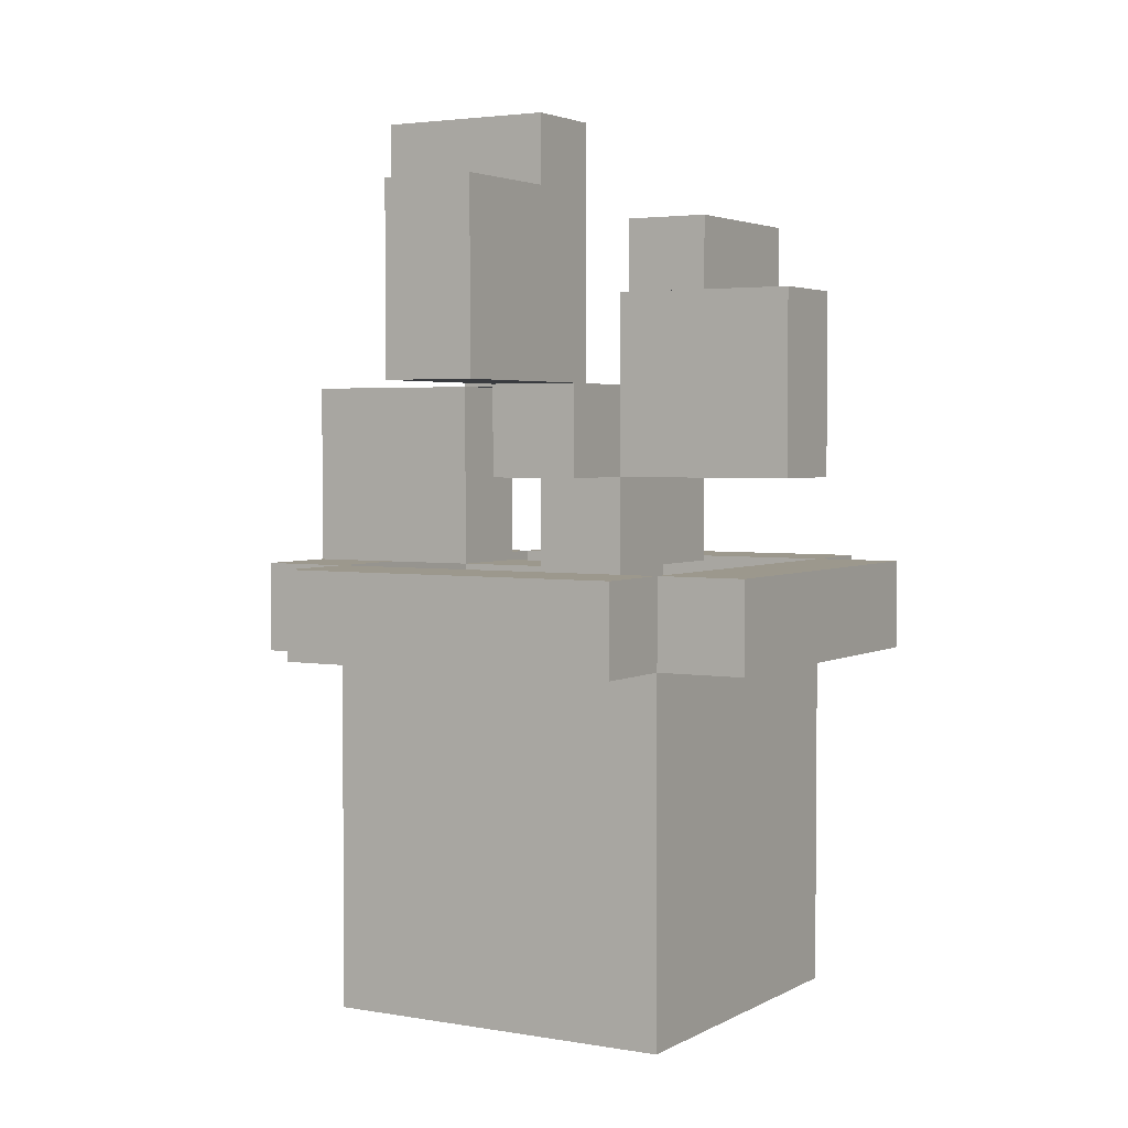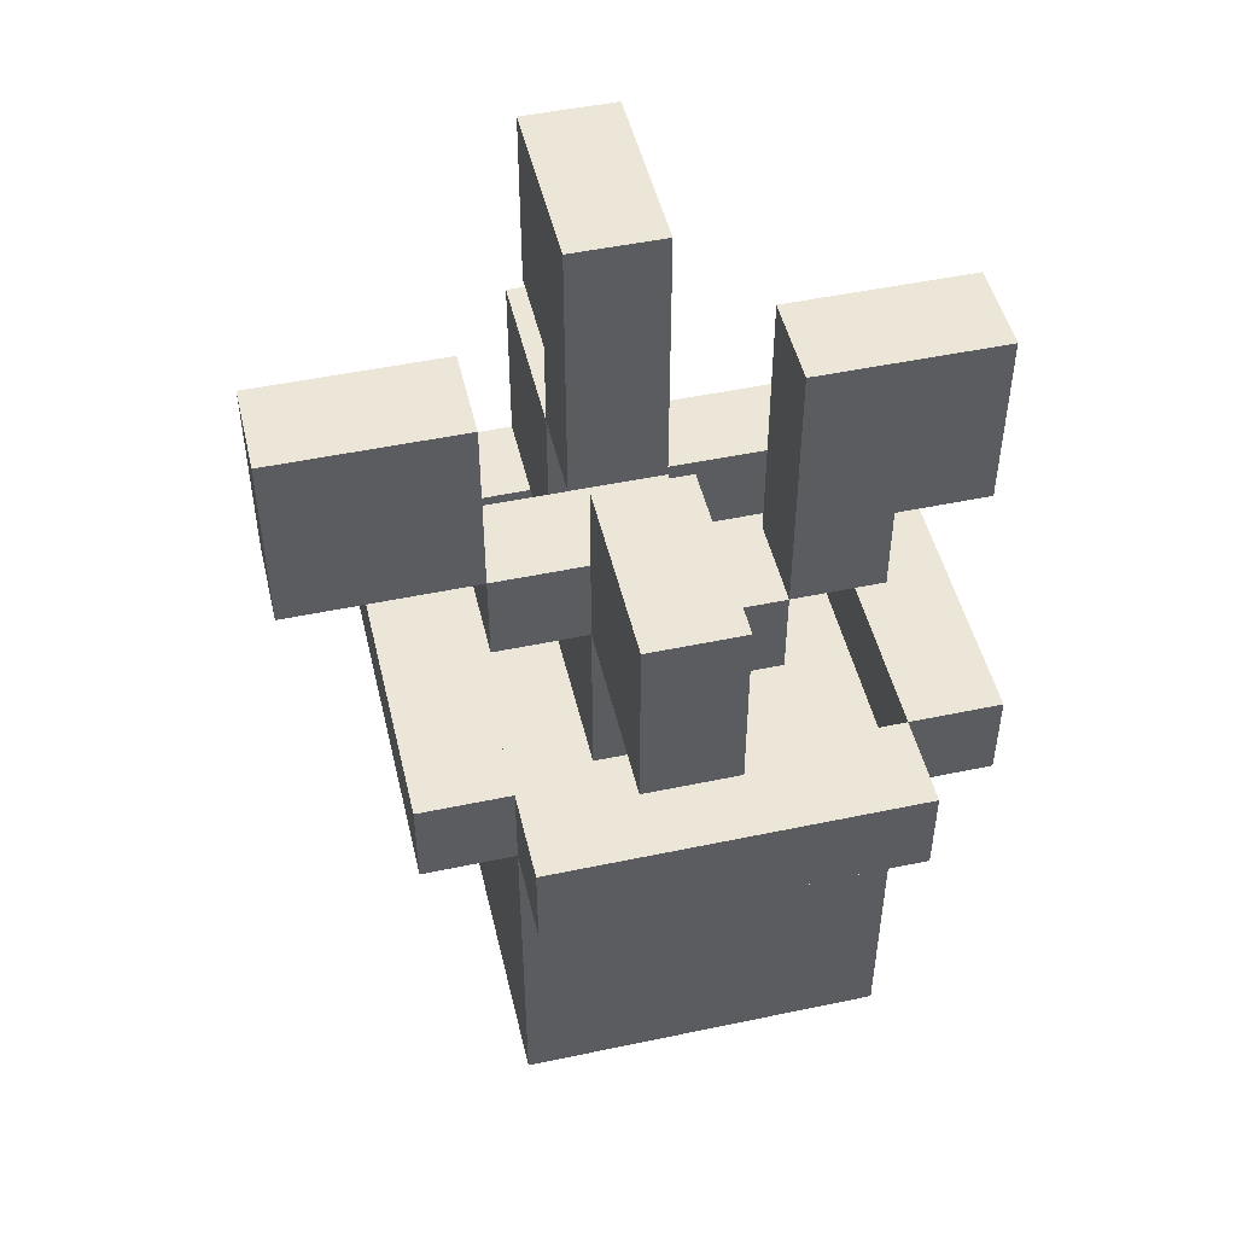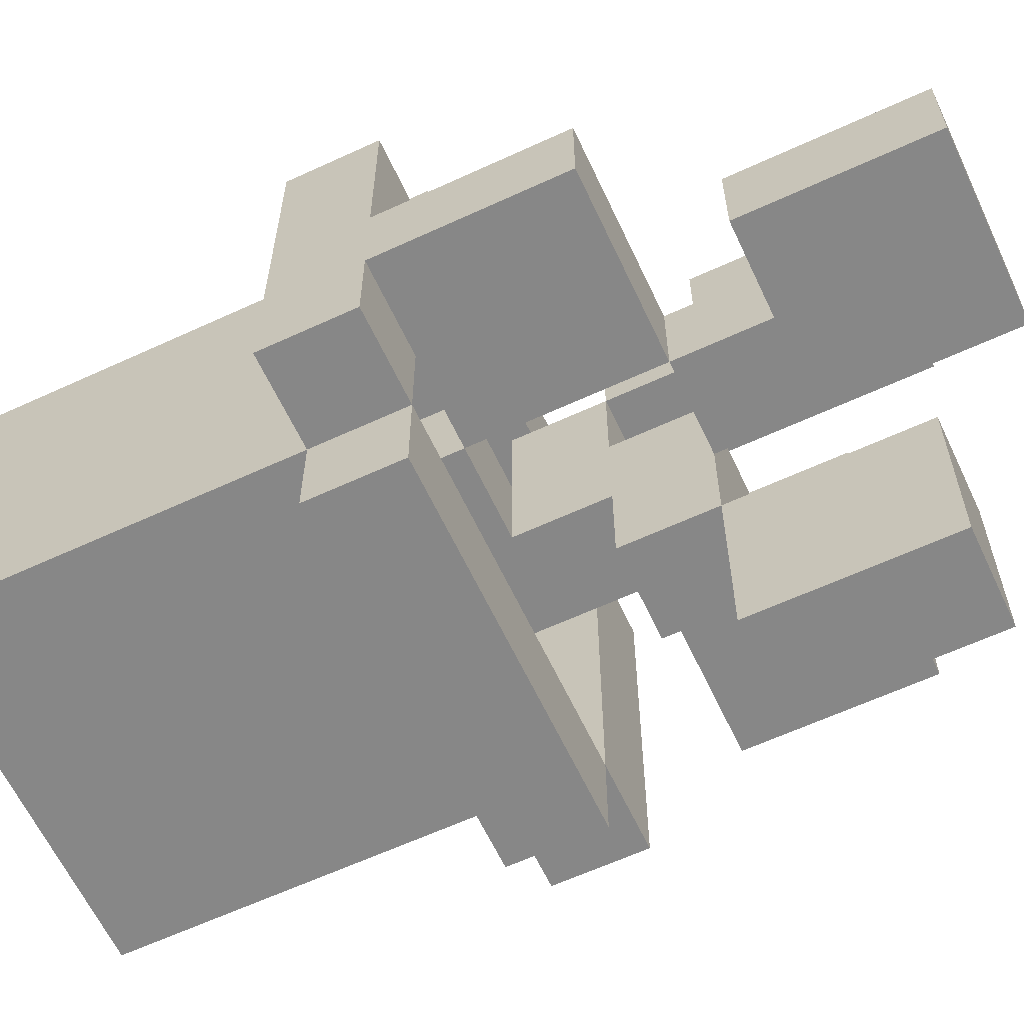
<metadata>
{"format":"obj","ext":"obj","renderer":"f3d","projection":"perspective","resolution":1024,"background":"white","views":[{"elev":3.1,"azim":-149.5,"up":"+Y"},{"elev":48.9,"azim":-103.2,"up":"+Y"},{"elev":-62.4,"azim":115.1,"up":"+Z"}]}
</metadata>
<code>
o
v -0.3 0.4 0.3
v -0.3 0.4 0.2
v -0.3 0.4 0
v -0.3 0.4 -0.1
v -0.3 0.5 0.3
v -0.3 0.5 0.2
v -0.3 0.5 0
v -0.3 0.5 -0.1
v -0.3 0.6 0.1
v -0.3 0.6 0
v -0.3 0.7 0.1
v -0.3 0.7 0
v -0.3 0.8 0.1
v -0.3 0.8 0
v -0.2 0 0.3
v -0.2 0 0.2
v -0.2 0 0
v -0.2 0 -0.1
v -0.2 0.1 0.3
v -0.2 0.1 0.2
v -0.2 0.1 0
v -0.2 0.1 -0.1
v -0.2 0.4 0.4
v -0.2 0.4 0.3
v -0.2 0.4 0.2
v -0.2 0.4 0
v -0.2 0.4 -0.1
v -0.2 0.4 -0.2
v -0.2 0.5 0.4
v -0.2 0.5 0.3
v -0.2 0.5 -0.1
v -0.2 0.5 -0.2
v -0.1 0.4 0.1
v -0.1 0.4 0
v -0.1 0.5 0.2
v -0.1 0.5 0.1
v -0.1 0.6 0.3
v -0.1 0.6 0.2
v -0.1 0.6 0.1
v -0.1 0.6 0
v -0.1 0.6 -0.1
v -0.1 0.7 0.4
v -0.1 0.7 0.3
v -0.1 0.7 0.2
v -0.1 0.7 0
v -0.1 0.7 -0.1
v -0.1 0.7 -0.2
v -0.1 0.7 -0.3
v -0.1 0.8 0.4
v -0.1 0.8 0.3
v -0.1 0.8 0.2
v -0.1 0.8 -0.1
v -0.1 0.8 -0.2
v -0.1 0.8 -0.3
v -0.1 0.9 0.4
v -0.1 0.9 0.3
v -0.1 0.9 0.2
v -0.1 0.9 -0.1
v -0.1 0.9 -0.2
v -0.1 0.9 -0.3
v 0 0.7 0.1
v 0 0.7 0
v 0 0.8 0.1
v 0 0.8 0
v 0 0.9 0.1
v 0 0.9 0
v 0 1 0.1
v 0 1 0
v 0.1 0.5 0.1
v 0.1 0.5 0
v 0.1 0.6 0.1
v 0.1 0.6 0
v 0.1 0.7 0.1
v 0.1 0.7 0
v 0.2 0.4 0.3
v 0.2 0.4 0.2
v 0.2 0.4 0
v 0.2 0.4 -0.1
v 0.2 0.5 0.3
v 0.2 0.5 0.2
v 0.2 0.5 0.1
v 0.2 0.5 0
v 0.2 0.5 -0.1
v -0.2 0.4 0.3
v -0.2 0.4 0.2
v -0.2 0.4 0
v -0.2 0.4 -0.1
v -0.2 0.5 0.3
v -0.2 0.5 0.2
v -0.2 0.5 0
v -0.2 0.5 -0.1
v -0.1 0.7 0.1
v -0.1 0.7 0
v -0.1 0.8 0.1
v -0.1 0.8 0
v 0 0.5 0.2
v 0 0.5 0.1
v 0 0.5 0
v 0 0.6 0.3
v 0 0.6 0.2
v 0 0.6 0.1
v 0 0.6 0
v 0 0.6 -0.1
v 0 0.7 0.4
v 0 0.7 0.3
v 0 0.7 0.2
v 0 0.7 0.1
v 0 0.7 0
v 0 0.7 -0.1
v 0 0.7 -0.2
v 0 0.7 -0.3
v 0 0.8 0.4
v 0 0.8 0.3
v 0 0.8 0.2
v 0 0.8 -0.1
v 0 0.8 -0.2
v 0 0.8 -0.3
v 0 0.9 0.4
v 0 0.9 0.3
v 0 0.9 0.2
v 0 0.9 -0.1
v 0 0.9 -0.2
v 0 0.9 -0.3
v 0.1 0.4 0.1
v 0.1 0.4 0
v 0.1 0.5 0.1
v 0.1 0.5 0
v 0.1 0.7 0.1
v 0.1 0.7 0
v 0.1 0.8 0.1
v 0.1 0.8 0
v 0.2 0 0.3
v 0.2 0 0.2
v 0.2 0 0
v 0.2 0 -0.1
v 0.2 0.1 0.3
v 0.2 0.1 0.2
v 0.2 0.1 0
v 0.2 0.1 -0.1
v 0.2 0.4 0.4
v 0.2 0.4 0.3
v 0.2 0.4 0.2
v 0.2 0.4 0
v 0.2 0.4 -0.1
v 0.2 0.4 -0.2
v 0.2 0.5 0.4
v 0.2 0.5 0.3
v 0.2 0.5 -0.1
v 0.2 0.5 -0.2
v 0.2 0.8 0.1
v 0.2 0.8 0
v 0.2 0.9 0.1
v 0.2 0.9 0
v 0.2 1 0.1
v 0.2 1 0
v 0.3 0.4 0.3
v 0.3 0.4 0.2
v 0.3 0.4 0
v 0.3 0.4 -0.1
v 0.3 0.5 0.3
v 0.3 0.5 0.2
v 0.3 0.5 0.1
v 0.3 0.5 0
v 0.3 0.5 -0.1
v 0.3 0.6 0.1
v 0.3 0.6 0
v 0.3 0.7 0.1
v 0.3 0.7 0
v -0.2 0.4 0.4
v -0.2 0.5 0.4
v -0.1 0.4 0.4
v -0.1 0.5 0.4
v -0.1 0.7 0.4
v -0.1 0.8 0.4
v -0.1 0.9 0.4
v 0 0.7 0.4
v 0 0.8 0.4
v 0 0.9 0.4
v 0.1 0.4 0.4
v 0.1 0.5 0.4
v 0.2 0.4 0.4
v 0.2 0.5 0.4
v -0.3 0.4 0.3
v -0.3 0.5 0.3
v -0.2 0 0.3
v -0.2 0.1 0.3
v -0.2 0.4 0.3
v -0.2 0.5 0.3
v -0.1 0 0.3
v -0.1 0.1 0.3
v -0.1 0.4 0.3
v -0.1 0.6 0.3
v -0.1 0.7 0.3
v 0 0.6 0.3
v 0 0.7 0.3
v 0.1 0 0.3
v 0.1 0.1 0.3
v 0.1 0.4 0.3
v 0.2 0 0.3
v 0.2 0.1 0.3
v 0.2 0.4 0.3
v 0.2 0.5 0.3
v 0.3 0.4 0.3
v 0.3 0.5 0.3
v -0.1 0.5 0.2
v -0.1 0.6 0.2
v 0 0.5 0.2
v 0 0.6 0.2
v -0.3 0.6 0.1
v -0.3 0.7 0.1
v -0.3 0.8 0.1
v -0.2 0.6 0.1
v -0.2 0.7 0.1
v -0.2 0.8 0.1
v -0.1 0.4 0.1
v -0.1 0.5 0.1
v -0.1 0.6 0.1
v -0.1 0.7 0.1
v -0.1 0.8 0.1
v 0 0.5 0.1
v 0 0.6 0.1
v 0 0.7 0.1
v 0 0.8 0.1
v 0 0.9 0.1
v 0 1 0.1
v 0.1 0.4 0.1
v 0.1 0.5 0.1
v 0.1 0.6 0.1
v 0.1 0.7 0.1
v 0.1 0.8 0.1
v 0.1 0.9 0.1
v 0.1 1 0.1
v 0.2 0.5 0.1
v 0.2 0.6 0.1
v 0.2 0.7 0.1
v 0.2 0.8 0.1
v 0.2 0.9 0.1
v 0.2 1 0.1
v 0.3 0.5 0.1
v 0.3 0.6 0.1
v 0.3 0.7 0.1
v -0.2 0.4 -0.1
v -0.2 0.5 -0.1
v -0.1 0.4 -0.1
v -0.1 0.5 -0.1
v -0.1 0.7 -0.1
v -0.1 0.8 -0.1
v -0.1 0.9 -0.1
v 0 0.7 -0.1
v 0 0.8 -0.1
v 0 0.9 -0.1
v 0.1 0.4 -0.1
v 0.1 0.5 -0.1
v 0.2 0.4 -0.1
v 0.2 0.5 -0.1
v -0.2 0.4 0.3
v -0.2 0.5 0.3
v -0.1 0.4 0.3
v -0.1 0.5 0.3
v 0.1 0.4 0.3
v 0.1 0.5 0.3
v 0.2 0.4 0.3
v 0.2 0.5 0.3
v -0.1 0.6 0.2
v -0.1 0.7 0.2
v -0.1 0.8 0.2
v -0.1 0.9 0.2
v 0 0.6 0.2
v 0 0.7 0.2
v 0 0.8 0.2
v 0 0.9 0.2
v -0.3 0.6 0
v -0.3 0.7 0
v -0.3 0.8 0
v -0.2 0.6 0
v -0.2 0.7 0
v -0.2 0.8 0
v -0.1 0.4 0
v -0.1 0.6 0
v -0.1 0.7 0
v -0.1 0.8 0
v 0 0.5 0
v 0 0.6 0
v 0 0.7 0
v 0 0.8 0
v 0 0.9 0
v 0 1 0
v 0.1 0.4 0
v 0.1 0.5 0
v 0.1 0.6 0
v 0.1 0.7 0
v 0.1 0.8 0
v 0.1 0.9 0
v 0.1 1 0
v 0.2 0.5 0
v 0.2 0.6 0
v 0.2 0.7 0
v 0.2 0.8 0
v 0.2 0.9 0
v 0.2 1 0
v 0.3 0.5 0
v 0.3 0.6 0
v 0.3 0.7 0
v -0.3 0.4 -0.1
v -0.3 0.5 -0.1
v -0.2 0 -0.1
v -0.2 0.1 -0.1
v -0.2 0.4 -0.1
v -0.2 0.5 -0.1
v -0.1 0 -0.1
v -0.1 0.1 -0.1
v -0.1 0.4 -0.1
v -0.1 0.6 -0.1
v -0.1 0.7 -0.1
v 0 0.6 -0.1
v 0 0.7 -0.1
v 0.1 0 -0.1
v 0.1 0.1 -0.1
v 0.1 0.4 -0.1
v 0.2 0 -0.1
v 0.2 0.1 -0.1
v 0.2 0.4 -0.1
v 0.2 0.5 -0.1
v 0.3 0.4 -0.1
v 0.3 0.5 -0.1
v -0.2 0.4 -0.2
v -0.2 0.5 -0.2
v -0.1 0.4 -0.2
v -0.1 0.5 -0.2
v 0.1 0.4 -0.2
v 0.1 0.5 -0.2
v 0.2 0.4 -0.2
v 0.2 0.5 -0.2
v -0.1 0.7 -0.3
v -0.1 0.8 -0.3
v -0.1 0.9 -0.3
v 0 0.7 -0.3
v 0 0.8 -0.3
v 0 0.9 -0.3
v -0.2 0 0.3
v -0.1 0 0.3
v 0.1 0 0.3
v 0.2 0 0.3
v -0.2 0 0.2
v -0.1 0 0.2
v 0.1 0 0.2
v 0.2 0 0.2
v -0.2 0 0
v -0.1 0 0
v 0.1 0 0
v 0.2 0 0
v -0.2 0 -0.1
v -0.1 0 -0.1
v 0.1 0 -0.1
v 0.2 0 -0.1
v -0.2 0.4 0.4
v -0.1 0.4 0.4
v 0.1 0.4 0.4
v 0.2 0.4 0.4
v -0.3 0.4 0.3
v -0.2 0.4 0.3
v -0.1 0.4 0.3
v 0.1 0.4 0.3
v 0.2 0.4 0.3
v 0.3 0.4 0.3
v -0.3 0.4 0.2
v -0.2 0.4 0.2
v 0.2 0.4 0.2
v 0.3 0.4 0.2
v -0.3 0.4 0
v -0.2 0.4 0
v 0.2 0.4 0
v 0.3 0.4 0
v -0.3 0.4 -0.1
v -0.2 0.4 -0.1
v -0.1 0.4 -0.1
v 0.1 0.4 -0.1
v 0.2 0.4 -0.1
v 0.3 0.4 -0.1
v -0.2 0.4 -0.2
v -0.1 0.4 -0.2
v 0.1 0.4 -0.2
v 0.2 0.4 -0.2
v -0.1 0.5 0.2
v 0 0.5 0.2
v -0.1 0.5 0.1
v 0 0.5 0.1
v 0.1 0.5 0.1
v 0.2 0.5 0.1
v 0.1 0.5 0
v 0.2 0.5 0
v -0.1 0.6 0.3
v 0 0.6 0.3
v -0.1 0.6 0.2
v 0 0.6 0.2
v -0.3 0.6 0.1
v -0.2 0.6 0.1
v -0.1 0.6 0.1
v -0.3 0.6 0
v -0.2 0.6 0
v -0.1 0.6 0
v 0 0.6 0
v -0.1 0.6 -0.1
v 0 0.6 -0.1
v -0.1 0.7 0.4
v 0 0.7 0.4
v -0.1 0.7 0.3
v 0 0.7 0.3
v 0 0.7 0.1
v 0.1 0.7 0.1
v 0 0.7 0
v 0.1 0.7 0
v -0.1 0.7 -0.1
v 0 0.7 -0.1
v -0.1 0.7 -0.2
v 0 0.7 -0.2
v -0.1 0.7 -0.3
v 0 0.7 -0.3
v 0.1 0.8 0.1
v 0.2 0.8 0.1
v 0.1 0.8 0
v 0.2 0.8 0
v -0.2 0.4 0.3
v -0.1 0.4 0.3
v 0.1 0.4 0.3
v 0.2 0.4 0.3
v -0.2 0.4 0.2
v -0.1 0.4 0.2
v 0.1 0.4 0.2
v 0.2 0.4 0.2
v -0.1 0.4 0.1
v 0.1 0.4 0.1
v -0.2 0.4 0
v -0.1 0.4 0
v 0.1 0.4 0
v 0.2 0.4 0
v -0.2 0.4 -0.1
v -0.1 0.4 -0.1
v 0.1 0.4 -0.1
v 0.2 0.4 -0.1
v -0.2 0.5 0.4
v -0.1 0.5 0.4
v 0.1 0.5 0.4
v 0.2 0.5 0.4
v -0.3 0.5 0.3
v -0.2 0.5 0.3
v -0.1 0.5 0.3
v 0.1 0.5 0.3
v 0.2 0.5 0.3
v 0.3 0.5 0.3
v -0.3 0.5 0.2
v -0.2 0.5 0.2
v 0.2 0.5 0.2
v 0.3 0.5 0.2
v 0 0.5 0.1
v 0.1 0.5 0.1
v 0.2 0.5 0.1
v 0.3 0.5 0.1
v -0.3 0.5 0
v -0.2 0.5 0
v 0 0.5 0
v 0.1 0.5 0
v 0.2 0.5 0
v 0.3 0.5 0
v -0.3 0.5 -0.1
v -0.2 0.5 -0.1
v -0.1 0.5 -0.1
v 0.1 0.5 -0.1
v 0.2 0.5 -0.1
v 0.3 0.5 -0.1
v -0.2 0.5 -0.2
v -0.1 0.5 -0.2
v 0.1 0.5 -0.2
v 0.2 0.5 -0.2
v -0.1 0.6 0.2
v 0 0.6 0.2
v -0.1 0.6 0.1
v 0 0.6 0.1
v -0.1 0.7 0.1
v 0 0.7 0.1
v 0.1 0.7 0.1
v 0.2 0.7 0.1
v 0.3 0.7 0.1
v -0.1 0.7 0
v 0 0.7 0
v 0.1 0.7 0
v 0.2 0.7 0
v 0.3 0.7 0
v -0.1 0.7 -0.1
v 0 0.7 -0.1
v -0.3 0.8 0.1
v -0.2 0.8 0.1
v -0.1 0.8 0.1
v -0.3 0.8 0
v -0.2 0.8 0
v -0.1 0.8 0
v -0.1 0.9 0.4
v 0 0.9 0.4
v -0.1 0.9 0.3
v 0 0.9 0.3
v -0.1 0.9 0.2
v 0 0.9 0.2
v -0.1 0.9 -0.1
v 0 0.9 -0.1
v -0.1 0.9 -0.2
v 0 0.9 -0.2
v -0.1 0.9 -0.3
v 0 0.9 -0.3
v 0 1 0.1
v 0.1 1 0.1
v 0.2 1 0.1
v 0 1 0
v 0.1 1 0
v 0.2 1 0
f 5 2 1
f 6 3 2
f 6 2 5
f 7 4 3
f 7 3 6
f 8 4 7
f 11 10 9
f 12 10 11
f 13 12 11
f 14 12 13
f 19 16 15
f 20 17 16
f 20 16 19
f 21 18 17
f 21 17 20
f 22 18 21
f 24 20 19
f 25 21 20
f 25 20 24
f 26 22 21
f 26 21 25
f 27 22 26
f 29 24 23
f 30 24 29
f 31 28 27
f 32 28 31
f 36 34 33
f 38 36 35
f 39 34 36
f 39 36 38
f 40 34 39
f 43 38 37
f 44 38 43
f 45 41 40
f 46 41 45
f 49 43 42
f 50 44 43
f 50 43 49
f 51 44 50
f 52 47 46
f 53 48 47
f 53 47 52
f 54 48 53
f 55 50 49
f 56 51 50
f 56 50 55
f 57 51 56
f 58 53 52
f 59 54 53
f 59 53 58
f 60 54 59
f 63 62 61
f 64 62 63
f 65 64 63
f 66 64 65
f 67 66 65
f 68 66 67
f 71 70 69
f 72 70 71
f 73 72 71
f 74 72 73
f 79 76 75
f 80 77 76
f 80 76 79
f 81 77 80
f 82 78 77
f 82 77 81
f 83 78 82
f 84 85 88
f 85 86 89
f 88 85 89
f 86 87 90
f 89 86 90
f 90 87 91
f 92 93 94
f 94 93 95
f 96 97 100
f 97 98 100
f 100 98 101
f 101 98 102
f 99 100 105
f 105 100 106
f 101 102 107
f 102 103 107
f 107 103 108
f 108 103 109
f 104 105 112
f 105 106 113
f 112 105 113
f 113 106 114
f 109 110 115
f 110 111 116
f 115 110 116
f 116 111 117
f 112 113 118
f 113 114 119
f 118 113 119
f 119 114 120
f 115 116 121
f 116 117 122
f 121 116 122
f 122 117 123
f 124 125 126
f 126 125 127
f 128 129 130
f 130 129 131
f 132 133 136
f 133 134 137
f 136 133 137
f 134 135 138
f 137 134 138
f 138 135 139
f 136 137 141
f 137 138 142
f 141 137 142
f 138 139 143
f 142 138 143
f 143 139 144
f 140 141 146
f 146 141 147
f 144 145 148
f 148 145 149
f 150 151 152
f 152 151 153
f 152 153 154
f 154 153 155
f 156 157 160
f 157 158 161
f 160 157 161
f 161 158 162
f 158 159 163
f 162 158 163
f 163 159 164
f 162 163 165
f 165 163 166
f 165 166 167
f 167 166 168
f 171 170 169
f 172 170 171
f 176 174 173
f 177 175 174
f 177 174 176
f 178 175 177
f 179 172 171
f 180 172 179
f 181 180 179
f 182 180 181
f 187 184 183
f 188 184 187
f 189 186 185
f 190 187 186
f 190 186 189
f 191 187 190
f 194 193 192
f 195 193 194
f 196 190 189
f 197 191 190
f 197 190 196
f 198 191 197
f 199 197 196
f 200 198 197
f 200 197 199
f 201 198 200
f 203 202 201
f 204 202 203
f 207 206 205
f 208 206 207
f 212 210 209
f 213 211 210
f 213 210 212
f 214 211 213
f 217 213 212
f 218 214 213
f 218 213 217
f 219 214 218
f 220 216 215
f 221 218 217
f 222 218 221
f 226 220 215
f 227 220 226
f 229 223 222
f 230 224 223
f 230 223 229
f 231 225 224
f 231 224 230
f 232 225 231
f 233 228 227
f 234 229 228
f 234 228 233
f 235 229 234
f 236 231 230
f 237 232 231
f 237 231 236
f 238 232 237
f 239 234 233
f 240 235 234
f 240 234 239
f 241 235 240
f 244 243 242
f 245 243 244
f 249 247 246
f 250 248 247
f 250 247 249
f 251 248 250
f 252 245 244
f 253 245 252
f 254 253 252
f 255 253 254
f 256 257 258
f 258 257 259
f 258 259 260
f 260 259 261
f 260 261 262
f 262 261 263
f 264 265 268
f 265 266 269
f 268 265 269
f 266 267 270
f 269 266 270
f 270 267 271
f 272 273 275
f 273 274 276
f 275 273 276
f 276 274 277
f 275 276 279
f 276 277 280
f 279 276 280
f 280 277 281
f 278 279 282
f 282 279 283
f 278 282 288
f 288 282 289
f 284 285 291
f 285 286 292
f 291 285 292
f 286 287 293
f 292 286 293
f 293 287 294
f 289 290 295
f 290 291 296
f 295 290 296
f 296 291 297
f 292 293 298
f 293 294 299
f 298 293 299
f 299 294 300
f 295 296 301
f 296 297 302
f 301 296 302
f 302 297 303
f 304 305 308
f 308 305 309
f 306 307 310
f 307 308 311
f 310 307 311
f 311 308 312
f 313 314 315
f 315 314 316
f 310 311 317
f 311 312 318
f 317 311 318
f 318 312 319
f 317 318 320
f 318 319 321
f 320 318 321
f 321 319 322
f 322 323 324
f 324 323 325
f 326 327 328
f 328 327 329
f 328 329 330
f 330 329 331
f 330 331 332
f 332 331 333
f 334 335 337
f 335 336 338
f 337 335 338
f 338 336 339
f 344 341 340
f 345 342 341
f 345 341 344
f 346 343 342
f 346 342 345
f 347 343 346
f 348 345 344
f 348 346 345
f 348 347 346
f 349 347 348
f 350 347 349
f 351 347 350
f 352 349 348
f 353 350 349
f 353 349 352
f 354 351 350
f 354 350 353
f 355 351 354
f 361 357 356
f 362 358 357
f 362 357 361
f 363 359 358
f 363 358 362
f 364 359 363
f 366 361 360
f 367 361 366
f 368 365 364
f 369 365 368
f 370 367 366
f 371 367 370
f 372 369 368
f 373 369 372
f 374 371 370
f 375 371 374
f 378 373 372
f 379 373 378
f 380 376 375
f 381 377 376
f 381 376 380
f 382 378 377
f 382 377 381
f 383 378 382
f 386 385 384
f 387 385 386
f 390 389 388
f 391 389 390
f 394 393 392
f 395 393 394
f 399 397 396
f 400 398 397
f 400 397 399
f 401 398 400
f 403 402 401
f 404 402 403
f 407 406 405
f 408 406 407
f 411 410 409
f 412 410 411
f 415 414 413
f 416 414 415
f 417 416 415
f 418 416 417
f 421 420 419
f 422 420 421
f 423 424 427
f 424 425 428
f 427 424 428
f 425 426 429
f 428 425 429
f 429 426 430
f 427 428 431
f 428 429 431
f 429 430 431
f 431 430 432
f 427 431 433
f 433 431 434
f 432 430 435
f 435 430 436
f 433 434 437
f 434 435 438
f 437 434 438
f 435 436 439
f 438 435 439
f 439 436 440
f 441 442 446
f 442 443 447
f 446 442 447
f 443 444 448
f 447 443 448
f 448 444 449
f 445 446 451
f 451 446 452
f 449 450 453
f 453 450 454
f 453 454 457
f 457 454 458
f 451 452 459
f 459 452 460
f 455 456 461
f 461 456 462
f 459 460 465
f 465 460 466
f 463 464 469
f 469 464 470
f 466 467 471
f 467 468 472
f 471 467 472
f 468 469 473
f 472 468 473
f 473 469 474
f 475 476 477
f 477 476 478
f 479 480 484
f 484 480 485
f 481 482 486
f 482 483 487
f 486 482 487
f 487 483 488
f 484 485 489
f 489 485 490
f 491 492 494
f 492 493 495
f 494 492 495
f 495 493 496
f 497 498 499
f 499 498 500
f 499 500 501
f 501 500 502
f 503 504 505
f 505 504 506
f 505 506 507
f 507 506 508
f 509 510 512
f 510 511 513
f 512 510 513
f 513 511 514

</code>
